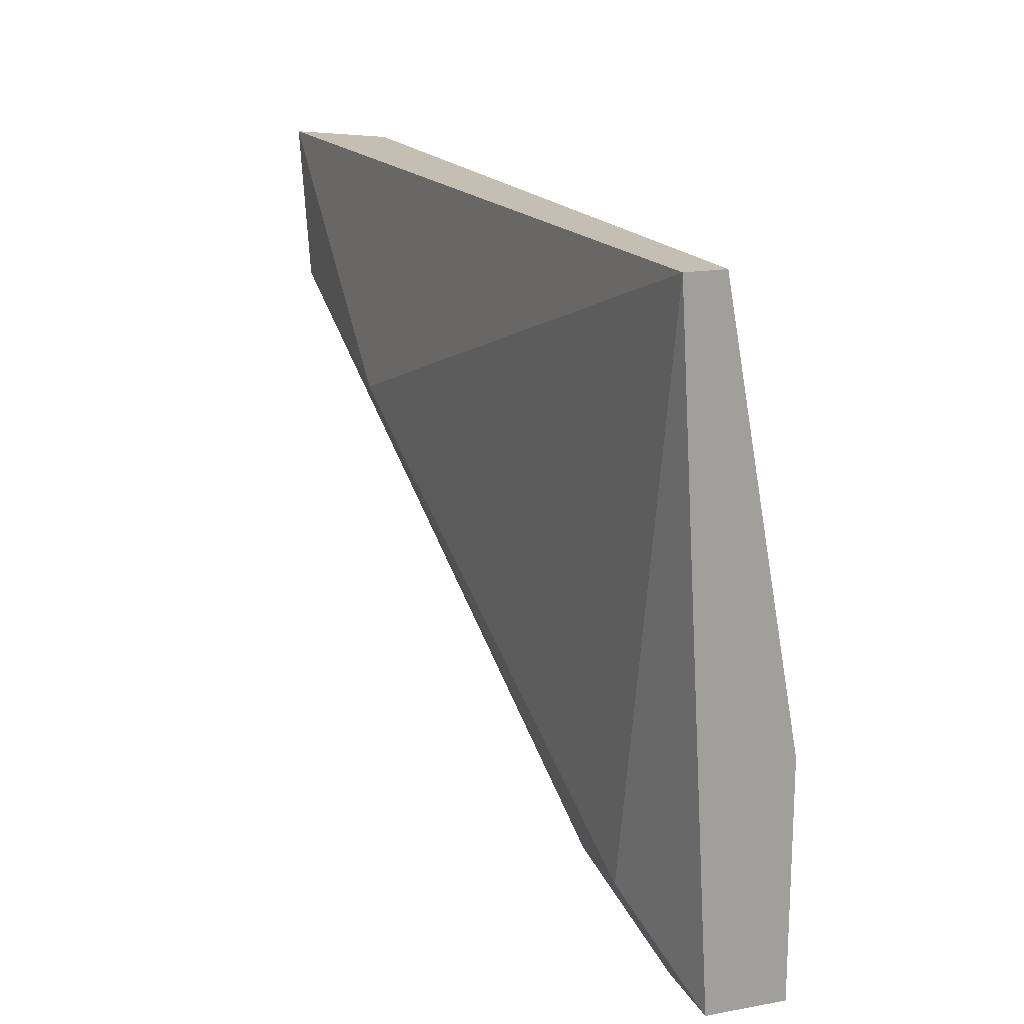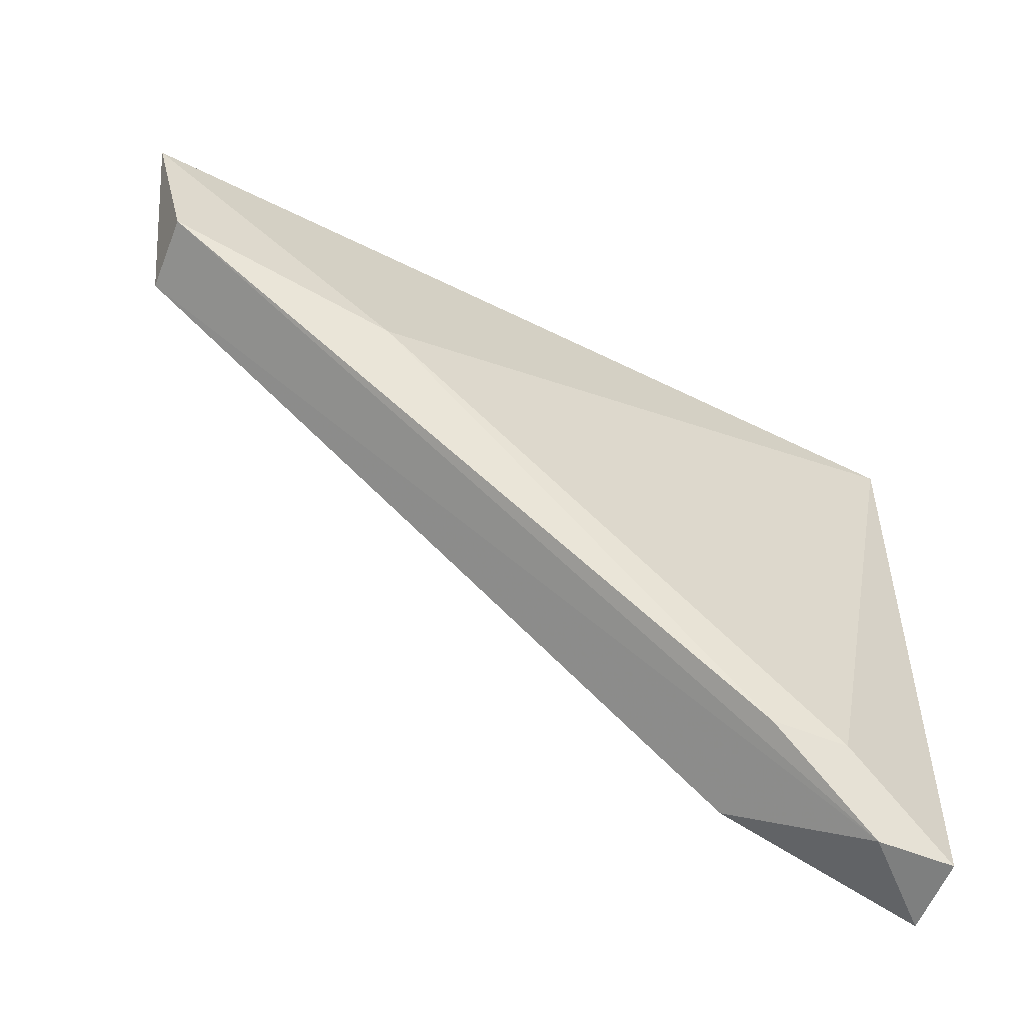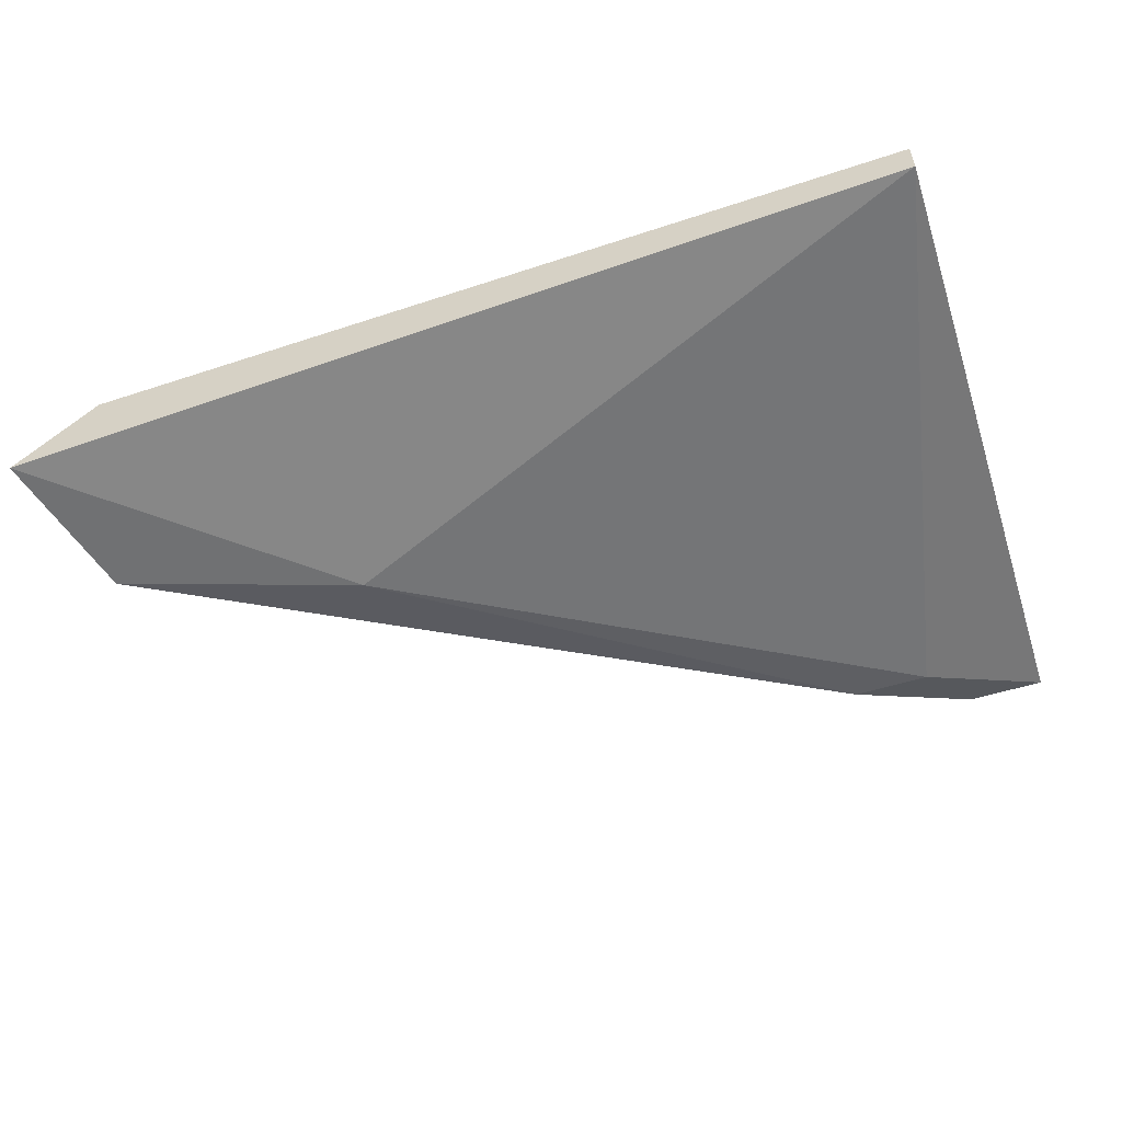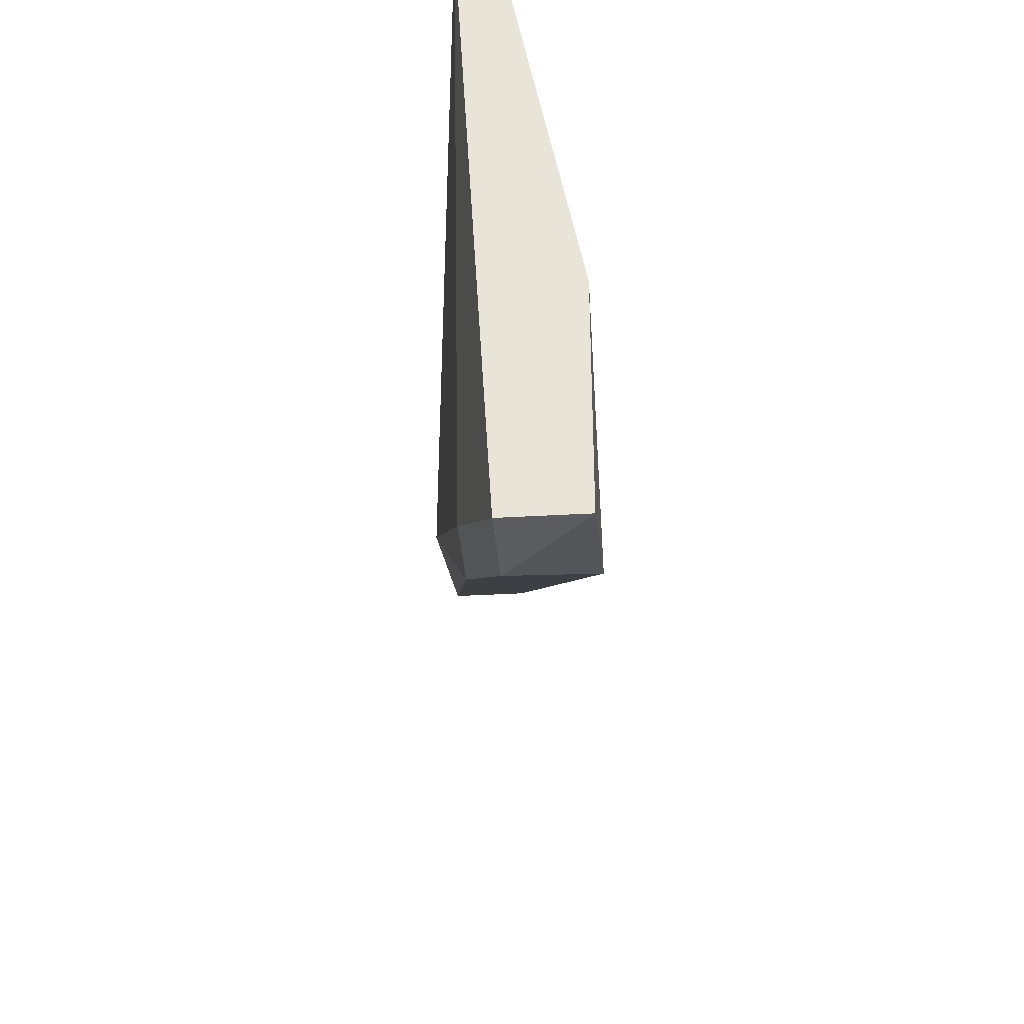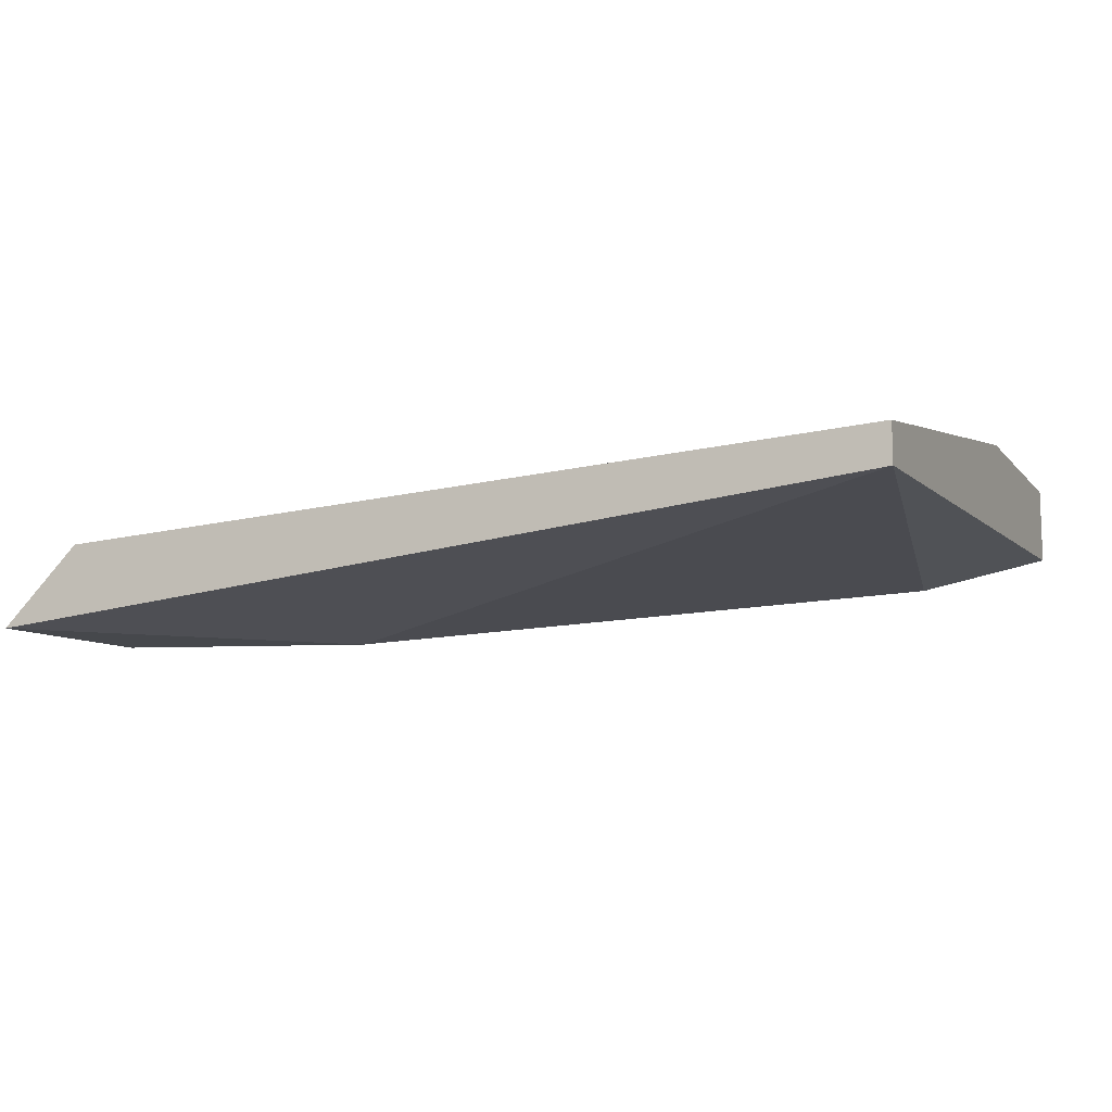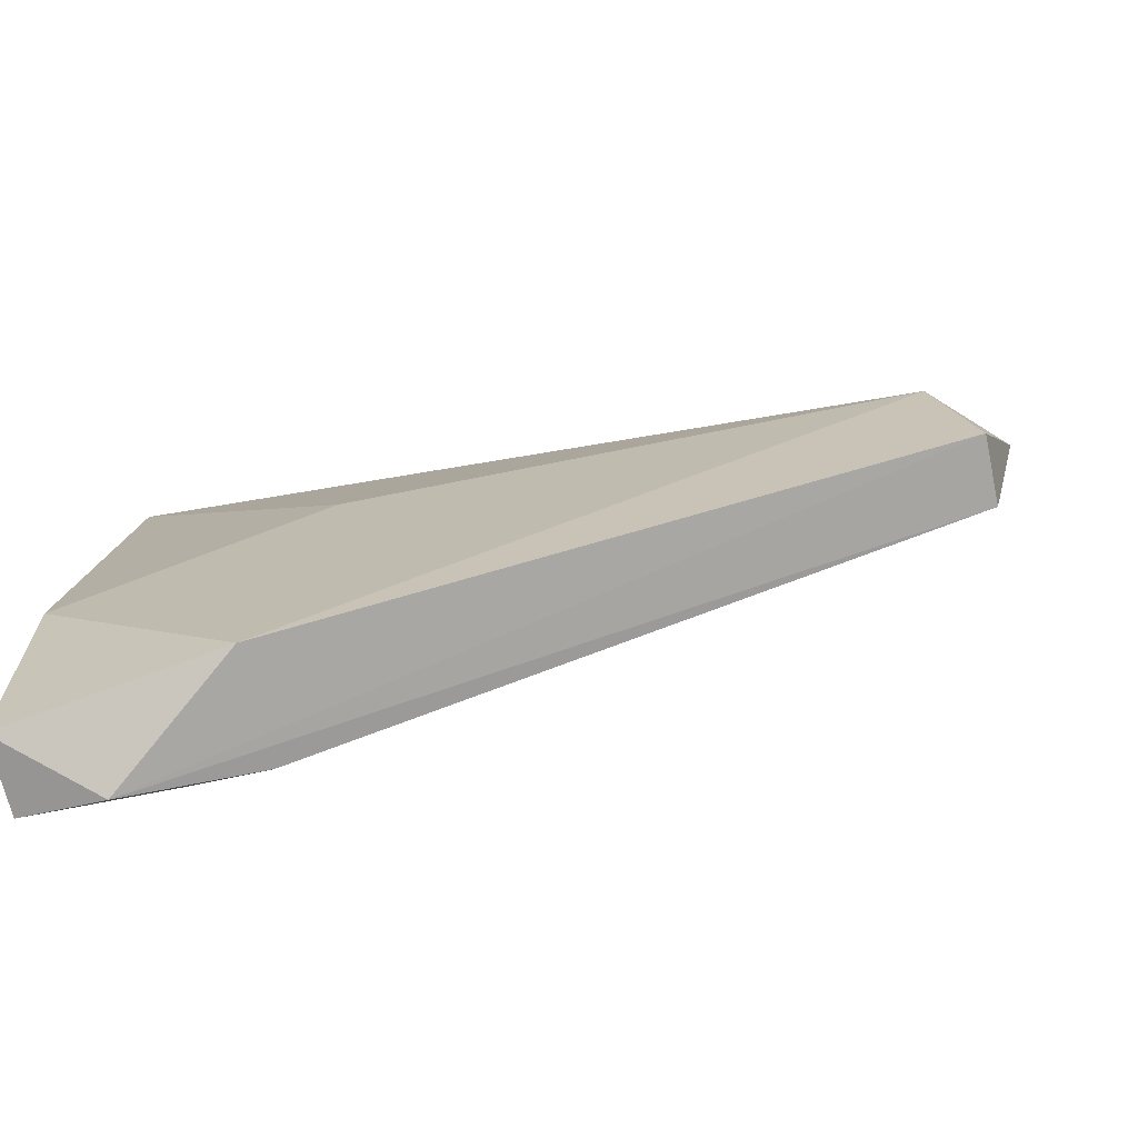
<metadata>
{"format":"obj","ext":"obj","renderer":"f3d","projection":"perspective","resolution":1024,"background":"white","views":[{"elev":17.6,"azim":70.3,"up":"+Z"},{"elev":-59.6,"azim":-21.9,"up":"+Z"},{"elev":-55.1,"azim":18.0,"up":"+Y"},{"elev":-36.0,"azim":94.4,"up":"+Z"},{"elev":-11.2,"azim":23.6,"up":"+Y"},{"elev":-67.5,"azim":-167.5,"up":"+Z"}]}
</metadata>
<code>
v -0.3376 0.8732 0.2262
v -0.3376 0.8456 0.2262
v -0.07549 0.8732 0.07439
v -0.2548 0.8456 0.1986
v -0.06169 0.887 0.04678
v -0.0341 0.8732 0.2814
v -0.0341 0.887 0.2814
v -0.0341 0.887 0.04678
v -0.0341 0.9146 0.1296
v -0.0341 0.9146 0.04678
v -0.3238 0.8732 0.2814
v -0.1169 0.9008 0.2124
v -0.3515 0.8456 0.2814
v -0.1031 0.8732 0.07439
v -0.1031 0.9146 0.07439
f 9 8 10
f 12 15 11
f 13 6 11
f 5 14 2
f 15 12 9
f 6 13 4
f 13 2 4
f 2 14 4
f 15 5 1
f 11 15 1
f 13 11 1
f 2 13 1
f 5 2 1
f 12 11 7
f 11 6 7
f 6 9 7
f 9 12 7
f 14 5 8
f 9 6 8
f 4 14 3
f 6 4 3
f 14 8 3
f 8 6 3
f 5 15 10
f 15 9 10
f 8 5 10

</code>
